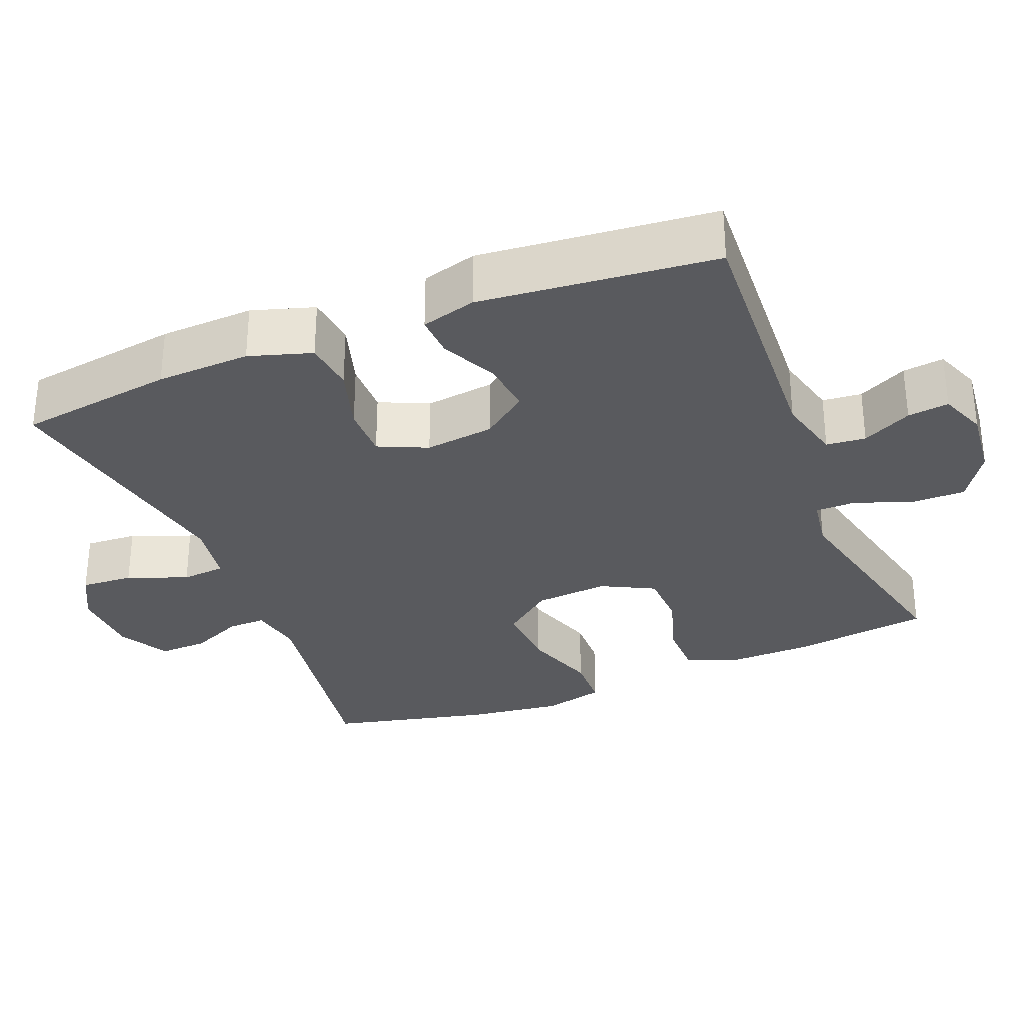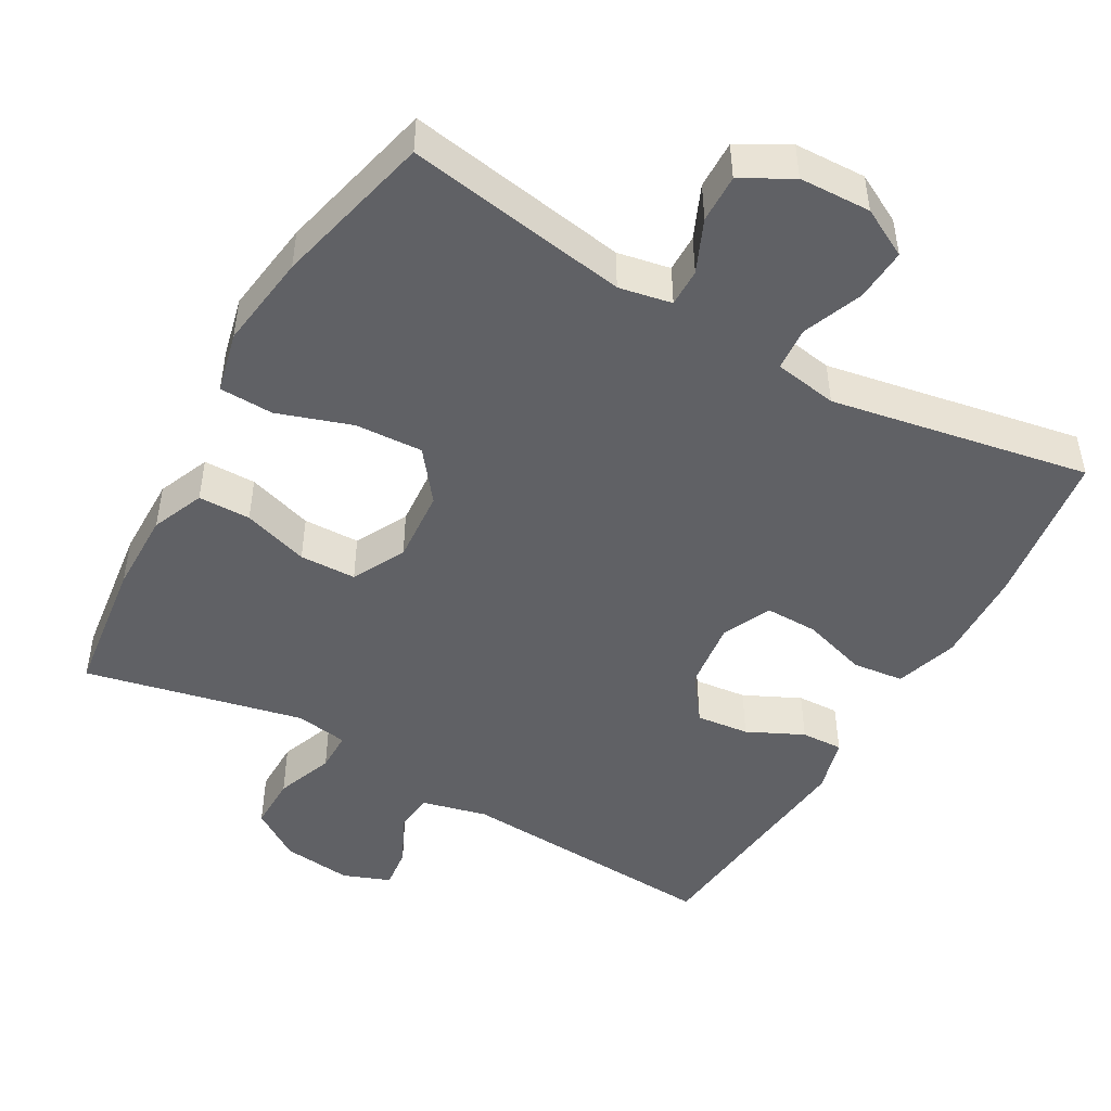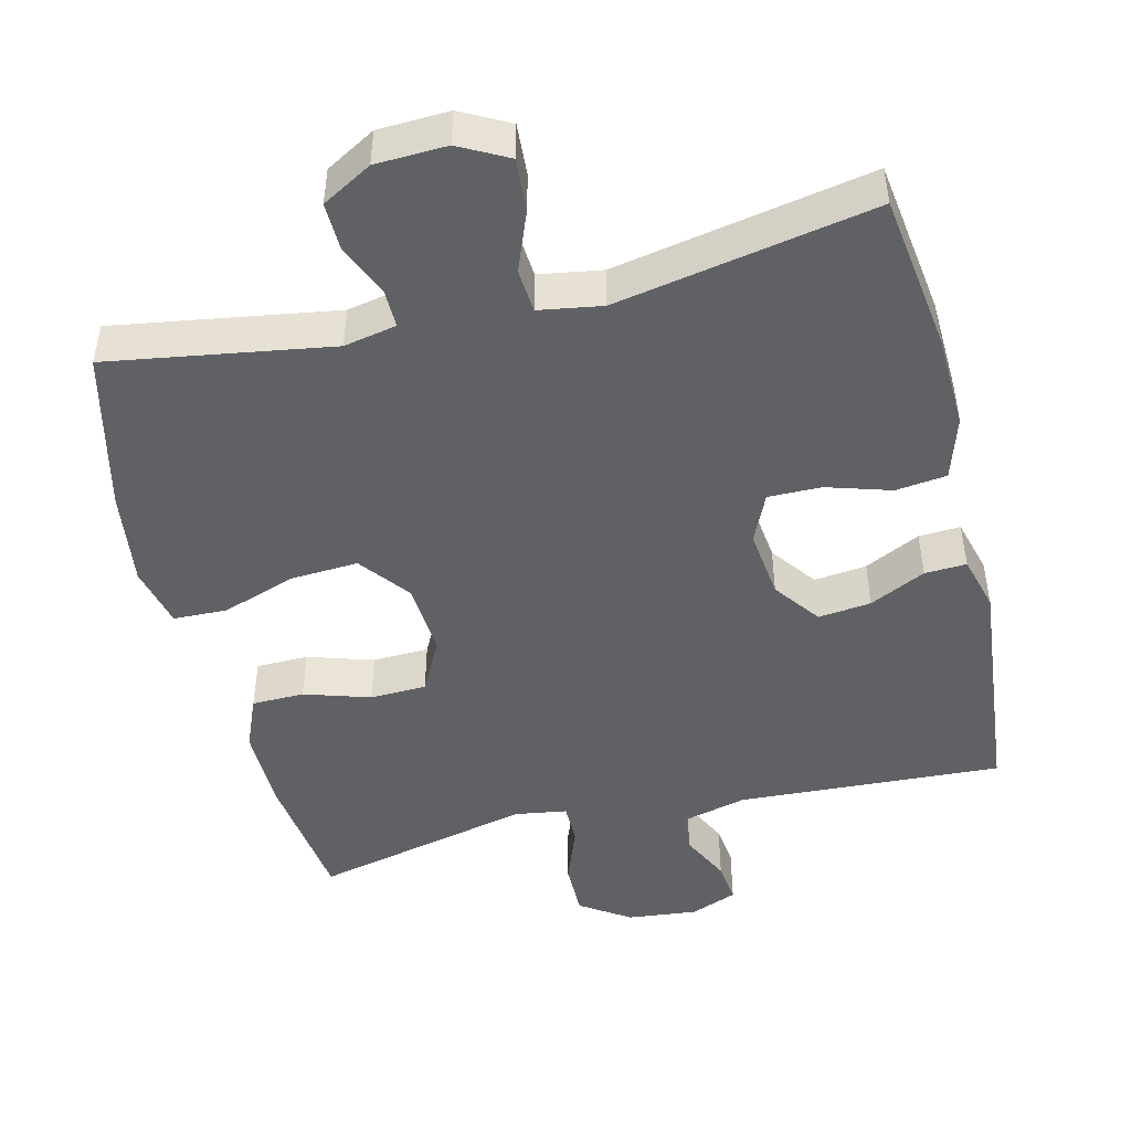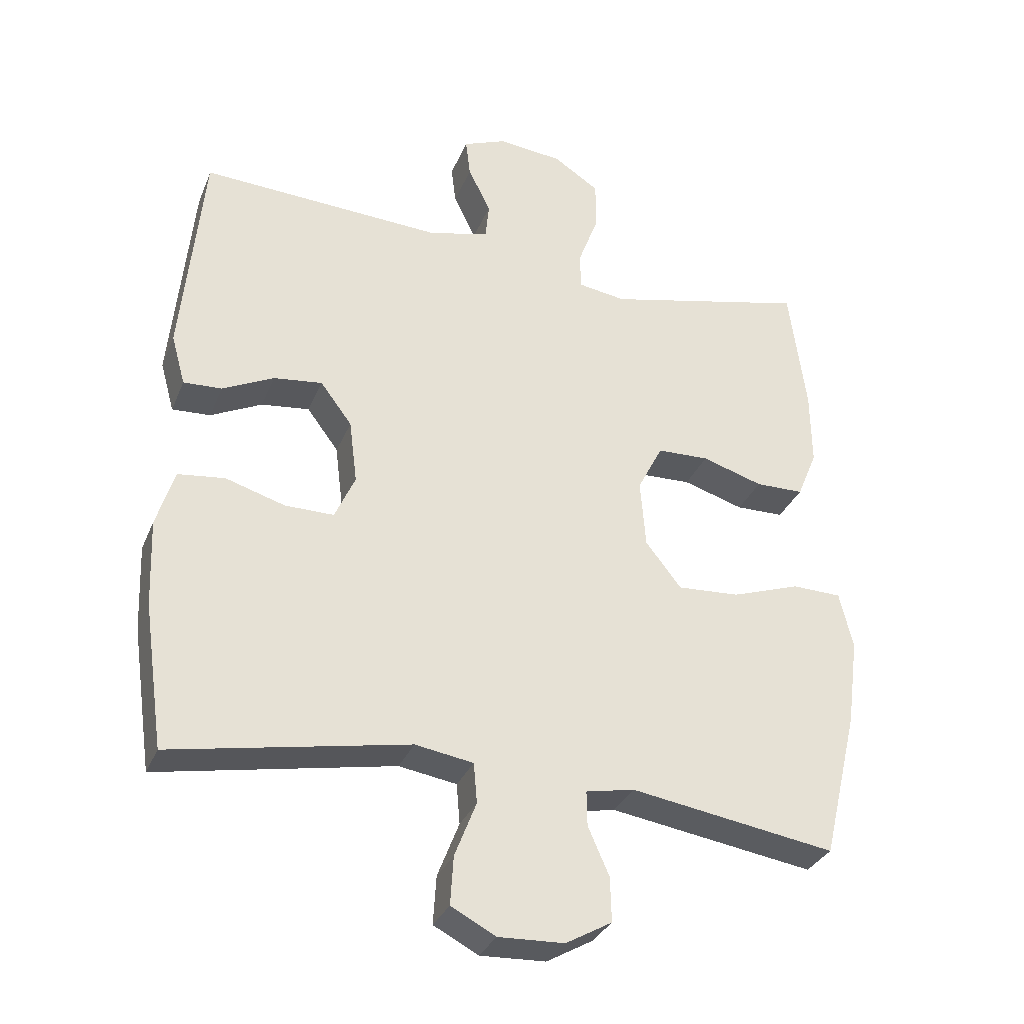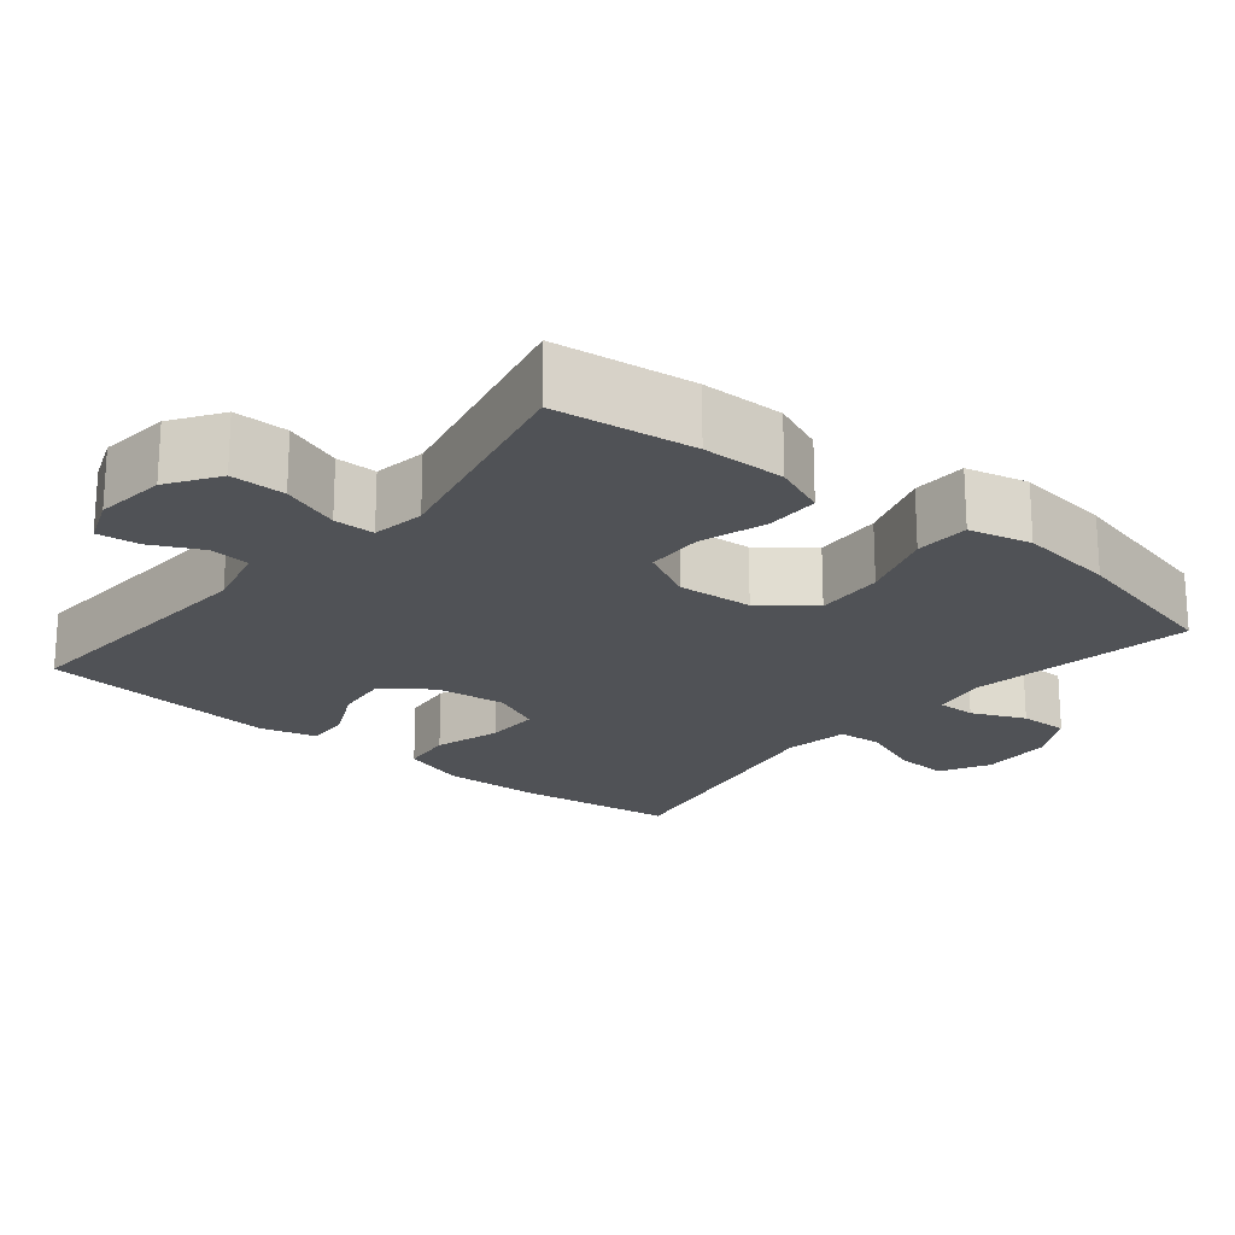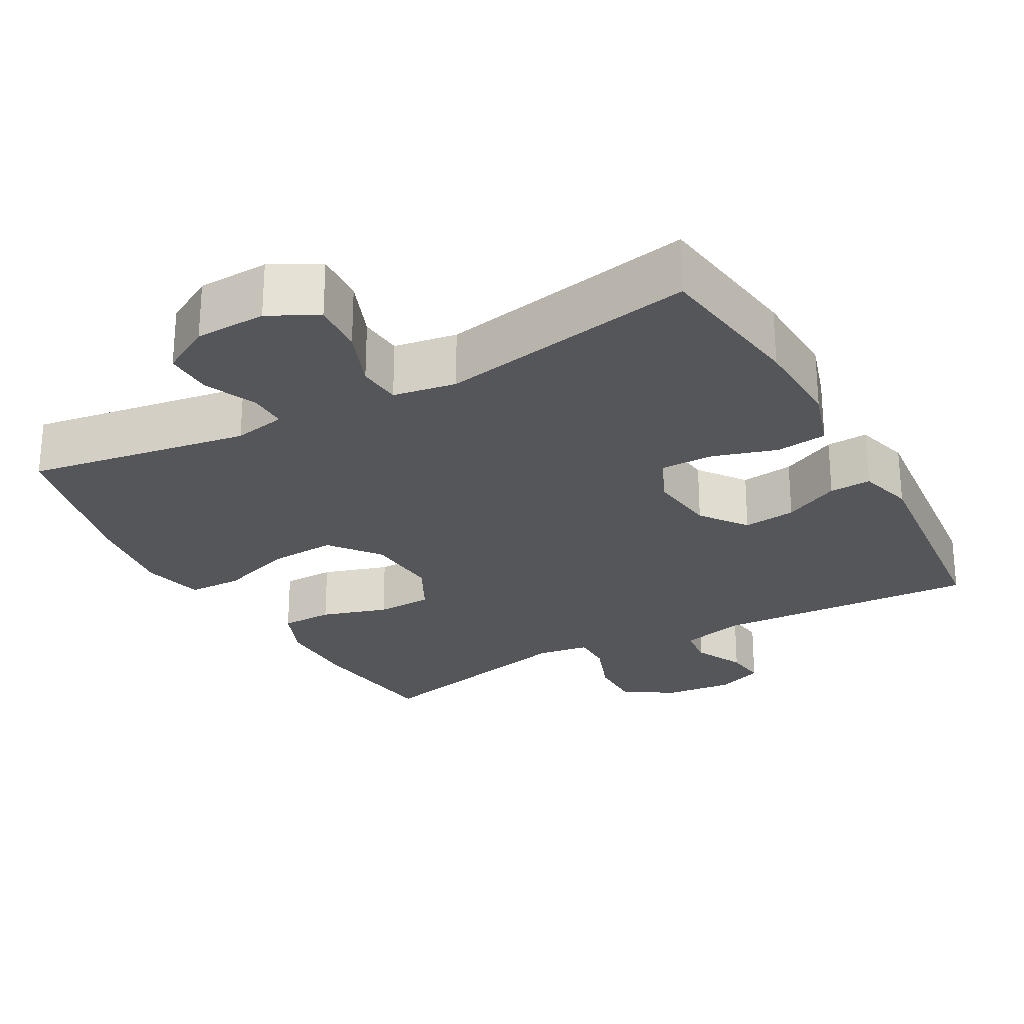
<metadata>
{"format":"obj","ext":"obj","renderer":"f3d","projection":"perspective","resolution":1024,"background":"white","views":[{"elev":-31.5,"azim":-68.0,"up":"+Y"},{"elev":-48.1,"azim":150.2,"up":"+Y"},{"elev":-47.8,"azim":-166.3,"up":"+Y"},{"elev":-31.7,"azim":-19.9,"up":"+Z"},{"elev":-21.0,"azim":50.5,"up":"+Y"},{"elev":-26.0,"azim":-151.0,"up":"+Y"}]}
</metadata>
<code>
o path1358_path1358.001
v -0.5376 0.0375 0.1734
v -0.5165 0.0375 0.09676
v -0.4583 0.0375 0.09955
v -0.3803 0.0375 0.1372
v -0.3067 0.0375 0.1457
v -0.2589 0.0375 0.08159
v -0.247 0.0375 -0.01494
v -0.278 0.0375 -0.08301
v -0.3522 0.0375 -0.08231
v -0.4421 0.0375 -0.05483
v -0.5133 0.0375 -0.06318
v -0.5406 0.0375 -0.1504
v -0.5357 0.0375 -0.2817
v -0.5049 0.0375 -0.4998
v -0.1454 0.0375 -0.4329
v -0.05734 0.0375 -0.4473
v -0.05231 0.0375 -0.5082
v -0.08499 0.0375 -0.5918
v -0.08966 0.0375 -0.6649
v -0.0219 0.0375 -0.7007
v 0.07771 0.0375 -0.6968
v 0.1473 0.0375 -0.6574
v 0.1456 0.0375 -0.5902
v 0.1136 0.0375 -0.5174
v 0.1128 0.0375 -0.4646
v 0.1861 0.0375 -0.4502
v 0.497 0.0375 -0.4998
v 0.5499 0.0375 -0.2775
v 0.5675 0.0375 -0.1449
v 0.5469 0.0375 -0.05946
v 0.4718 0.0375 -0.0573
v 0.3686 0.0375 -0.0923
v 0.2745 0.0375 -0.09776
v 0.2203 0.0375 -0.02858
v 0.2123 0.0375 0.07413
v 0.2503 0.0375 0.1477
v 0.3289 0.0375 0.1501
v 0.4209 0.0375 0.1214
v 0.4938 0.0375 0.1224
v 0.524 0.0375 0.1955
v 0.5225 0.0375 0.3098
v 0.497 0.0375 0.5019
v 0.1923 0.0375 0.4327
v 0.1199 0.0375 0.4439
v 0.1196 0.0375 0.4999
v 0.1495 0.0375 0.58
v 0.1499 0.0375 0.655
v 0.08095 0.0375 0.7005
v -0.01654 0.0375 0.7108
v -0.08163 0.0375 0.6854
v -0.07458 0.0375 0.6278
v -0.04057 0.0375 0.5589
v -0.04596 0.0375 0.5039
v -0.1364 0.0375 0.4812
v -0.5049 0.0375 0.5019
v -0.5376 -0.0375 0.1734
v -0.5165 -0.0375 0.09676
v -0.4583 -0.0375 0.09955
v -0.3803 -0.0375 0.1372
v -0.3067 -0.0375 0.1457
v -0.2589 -0.0375 0.08159
v -0.247 -0.0375 -0.01494
v -0.278 -0.0375 -0.08301
v -0.3522 -0.0375 -0.08231
v -0.4421 -0.0375 -0.05483
v -0.5133 -0.0375 -0.06318
v -0.5406 -0.0375 -0.1504
v -0.5357 -0.0375 -0.2817
v -0.5049 -0.0375 -0.4998
v -0.1454 -0.0375 -0.4329
v -0.05734 -0.0375 -0.4473
v -0.05231 -0.0375 -0.5082
v -0.08499 -0.0375 -0.5918
v -0.08966 -0.0375 -0.6649
v -0.0219 -0.0375 -0.7007
v 0.07771 -0.0375 -0.6968
v 0.1473 -0.0375 -0.6574
v 0.1456 -0.0375 -0.5902
v 0.1136 -0.0375 -0.5174
v 0.1128 -0.0375 -0.4646
v 0.1861 -0.0375 -0.4502
v 0.497 -0.0375 -0.4998
v 0.5499 -0.0375 -0.2775
v 0.5675 -0.0375 -0.1449
v 0.5469 -0.0375 -0.05946
v 0.4718 -0.0375 -0.0573
v 0.3686 -0.0375 -0.0923
v 0.2745 -0.0375 -0.09776
v 0.2203 -0.0375 -0.02858
v 0.2123 -0.0375 0.07413
v 0.2503 -0.0375 0.1477
v 0.3289 -0.0375 0.1501
v 0.4209 -0.0375 0.1214
v 0.4938 -0.0375 0.1224
v 0.524 -0.0375 0.1955
v 0.5225 -0.0375 0.3098
v 0.497 -0.0375 0.5019
v 0.1923 -0.0375 0.4327
v 0.1199 -0.0375 0.4439
v 0.1196 -0.0375 0.4999
v 0.1495 -0.0375 0.58
v 0.1499 -0.0375 0.655
v 0.08095 -0.0375 0.7005
v -0.01654 -0.0375 0.7108
v -0.08163 -0.0375 0.6854
v -0.07458 -0.0375 0.6278
v -0.04057 -0.0375 0.5589
v -0.04596 -0.0375 0.5039
v -0.1364 -0.0375 0.4812
v -0.5049 -0.0375 0.5019
v 0.08095 0.0375 0.7005
v -0.01654 0.0375 0.7108
v -0.08163 0.0375 0.6854
v -0.08163 0.0375 0.6854
v 0.1499 0.0375 0.655
v -0.07458 0.0375 0.6278
v 0.1495 0.0375 0.58
v -0.04057 0.0375 0.5589
v 0.1196 0.0375 0.4999
v -0.04596 0.0375 0.5039
v -0.04596 0.0375 0.5039
v -0.1364 0.0375 0.4812
v 0.1199 0.0375 0.4439
v 0.1199 0.0375 0.4439
v -0.5049 0.0375 0.5019
v -0.5049 0.0375 0.5019
v 0.497 0.0375 0.5019
v 0.497 0.0375 0.5019
v 0.1923 0.0375 0.4327
v 0.5225 0.0375 0.3098
v 0.524 0.0375 0.1955
v -0.5376 0.0375 0.1734
v 0.4938 0.0375 0.1224
v 0.4938 0.0375 0.1224
v -0.3803 0.0375 0.1372
v -0.3067 0.0375 0.1457
v -0.5165 0.0375 0.09676
v -0.5165 0.0375 0.09676
v 0.4209 0.0375 0.1214
v 0.3289 0.0375 0.1501
v 0.2503 0.0375 0.1477
v 0.2503 0.0375 0.1477
v 0.2123 0.0375 0.07413
v -0.2589 0.0375 0.08159
v -0.4583 0.0375 0.09955
v -0.247 0.0375 -0.01494
v 0.2203 0.0375 -0.02858
v -0.278 0.0375 -0.08301
v -0.278 0.0375 -0.08301
v 0.2745 0.0375 -0.09776
v -0.3522 0.0375 -0.08231
v -0.4421 0.0375 -0.05483
v -0.5133 0.0375 -0.06318
v -0.5133 0.0375 -0.06318
v 0.5469 0.0375 -0.05946
v 0.5469 0.0375 -0.05946
v 0.4718 0.0375 -0.0573
v 0.3686 0.0375 -0.0923
v 0.5675 0.0375 -0.1449
v -0.5406 0.0375 -0.1504
v 0.5499 0.0375 -0.2775
v -0.5357 0.0375 -0.2817
v 0.497 0.0375 -0.4998
v 0.497 0.0375 -0.4998
v 0.1861 0.0375 -0.4502
v -0.1454 0.0375 -0.4329
v -0.05734 0.0375 -0.4473
v -0.05734 0.0375 -0.4473
v 0.1128 0.0375 -0.4646
v 0.1128 0.0375 -0.4646
v -0.05231 0.0375 -0.5082
v 0.1136 0.0375 -0.5174
v -0.5049 0.0375 -0.4998
v -0.5049 0.0375 -0.4998
v -0.08499 0.0375 -0.5918
v 0.1456 0.0375 -0.5902
v 0.1473 0.0375 -0.6574
v 0.1473 0.0375 -0.6574
v -0.08966 0.0375 -0.6649
v -0.08966 0.0375 -0.6649
v 0.07771 0.0375 -0.6968
v -0.0219 0.0375 -0.7007
v 0.08095 -0.0375 0.7005
v -0.01654 -0.0375 0.7108
v -0.08163 -0.0375 0.6854
v -0.08163 -0.0375 0.6854
v 0.1499 -0.0375 0.655
v -0.07458 -0.0375 0.6278
v 0.1495 -0.0375 0.58
v -0.04057 -0.0375 0.5589
v 0.1196 -0.0375 0.4999
v -0.04596 -0.0375 0.5039
v -0.04596 -0.0375 0.5039
v -0.1364 -0.0375 0.4812
v 0.1199 -0.0375 0.4439
v 0.1199 -0.0375 0.4439
v -0.5049 -0.0375 0.5019
v -0.5049 -0.0375 0.5019
v 0.497 -0.0375 0.5019
v 0.497 -0.0375 0.5019
v 0.1923 -0.0375 0.4327
v 0.5225 -0.0375 0.3098
v 0.524 -0.0375 0.1955
v -0.5376 -0.0375 0.1734
v 0.4938 -0.0375 0.1224
v 0.4938 -0.0375 0.1224
v -0.3803 -0.0375 0.1372
v -0.3067 -0.0375 0.1457
v -0.5165 -0.0375 0.09676
v -0.5165 -0.0375 0.09676
v 0.4209 -0.0375 0.1214
v 0.3289 -0.0375 0.1501
v 0.2503 -0.0375 0.1477
v 0.2503 -0.0375 0.1477
v 0.2123 -0.0375 0.07413
v -0.2589 -0.0375 0.08159
v -0.4583 -0.0375 0.09955
v -0.247 -0.0375 -0.01494
v 0.2203 -0.0375 -0.02858
v -0.278 -0.0375 -0.08301
v -0.278 -0.0375 -0.08301
v 0.2745 -0.0375 -0.09776
v -0.3522 -0.0375 -0.08231
v -0.4421 -0.0375 -0.05483
v -0.5133 -0.0375 -0.06318
v -0.5133 -0.0375 -0.06318
v 0.5469 -0.0375 -0.05946
v 0.5469 -0.0375 -0.05946
v 0.4718 -0.0375 -0.0573
v 0.3686 -0.0375 -0.0923
v 0.5675 -0.0375 -0.1449
v -0.5406 -0.0375 -0.1504
v 0.5499 -0.0375 -0.2775
v -0.5357 -0.0375 -0.2817
v 0.497 -0.0375 -0.4998
v 0.497 -0.0375 -0.4998
v 0.1861 -0.0375 -0.4502
v -0.1454 -0.0375 -0.4329
v -0.05734 -0.0375 -0.4473
v -0.05734 -0.0375 -0.4473
v 0.1128 -0.0375 -0.4646
v 0.1128 -0.0375 -0.4646
v -0.05231 -0.0375 -0.5082
v 0.1136 -0.0375 -0.5174
v -0.5049 -0.0375 -0.4998
v -0.5049 -0.0375 -0.4998
v -0.08499 -0.0375 -0.5918
v 0.1456 -0.0375 -0.5902
v 0.1473 -0.0375 -0.6574
v 0.1473 -0.0375 -0.6574
v -0.08966 -0.0375 -0.6649
v -0.08966 -0.0375 -0.6649
v 0.07771 -0.0375 -0.6968
v -0.0219 -0.0375 -0.7007
f 230 231 229
f 231 230 233
f 208 216 194
f 254 247 251
f 222 239 241
f 233 230 237
f 197 207 208
f 207 204 217
f 204 207 197
f 205 203 211
f 195 194 216
f 244 253 248
f 244 247 253
f 253 247 254
f 243 247 244
f 201 212 202
f 190 184 188
f 211 203 212
f 184 190 183
f 232 223 224
f 197 208 194
f 241 243 244
f 188 184 185
f 234 223 232
f 189 190 191
f 191 190 192
f 238 223 234
f 215 218 219
f 241 239 243
f 248 253 249
f 222 237 230
f 213 212 201
f 238 220 223
f 187 183 189
f 219 239 222
f 192 194 195
f 219 220 239
f 232 224 225
f 202 212 203
f 195 213 201
f 233 237 235
f 201 202 199
f 216 218 215
f 237 222 241
f 189 183 190
f 217 204 209
f 239 220 238
f 195 216 215
f 191 192 195
f 213 195 215
f 238 234 245
f 218 220 219
f 229 231 227
f 48 49 104 103
f 49 114 186 104
f 47 48 103 102
f 50 51 106 105
f 46 47 102 101
f 51 52 107 106
f 45 46 101 100
f 52 121 193 107
f 53 54 109 108
f 124 45 100 196
f 54 126 198 109
f 128 43 98 200
f 43 44 99 98
f 41 42 97 96
f 40 41 96 95
f 55 1 56 110
f 134 40 95 206
f 4 5 60 59
f 1 138 210 56
f 38 39 94 93
f 37 38 93 92
f 142 37 92 214
f 35 36 91 90
f 5 6 61 60
f 3 4 59 58
f 2 3 58 57
f 6 7 62 61
f 34 35 90 89
f 7 149 221 62
f 33 34 89 88
f 9 10 65 64
f 10 154 226 65
f 156 31 86 228
f 31 32 87 86
f 29 30 85 84
f 11 12 67 66
f 8 9 64 63
f 32 33 88 87
f 28 29 84 83
f 12 13 68 67
f 164 28 83 236
f 26 27 82 81
f 15 168 240 70
f 170 26 81 242
f 16 17 72 71
f 24 25 80 79
f 174 15 70 246
f 13 14 69 68
f 17 18 73 72
f 23 24 79 78
f 178 23 78 250
f 18 180 252 73
f 21 22 77 76
f 20 21 76 75
f 19 20 75 74
f 158 157 159
f 159 161 158
f 136 122 144
f 182 179 175
f 150 169 167
f 161 165 158
f 125 136 135
f 135 145 132
f 132 125 135
f 133 139 131
f 123 144 122
f 172 176 181
f 172 181 175
f 181 182 175
f 171 172 175
f 129 130 140
f 118 116 112
f 139 140 131
f 112 111 118
f 160 152 151
f 125 122 136
f 169 172 171
f 116 113 112
f 162 160 151
f 117 119 118
f 119 120 118
f 166 162 151
f 143 147 146
f 169 171 167
f 176 177 181
f 150 158 165
f 141 129 140
f 166 151 148
f 115 117 111
f 147 150 167
f 120 123 122
f 147 167 148
f 160 153 152
f 130 131 140
f 123 129 141
f 161 163 165
f 129 127 130
f 144 143 146
f 165 169 150
f 117 118 111
f 145 137 132
f 167 166 148
f 123 143 144
f 119 123 120
f 141 143 123
f 166 173 162
f 146 147 148
f 157 155 159

</code>
